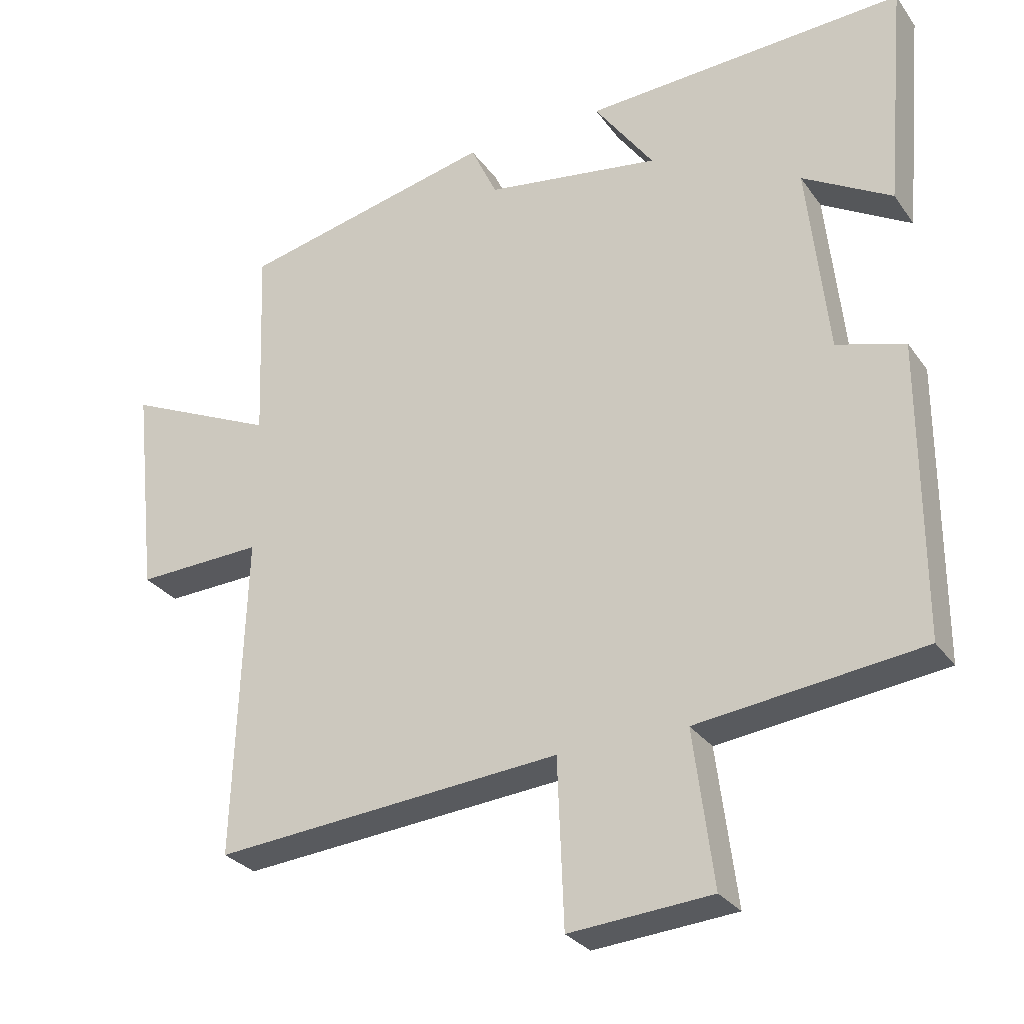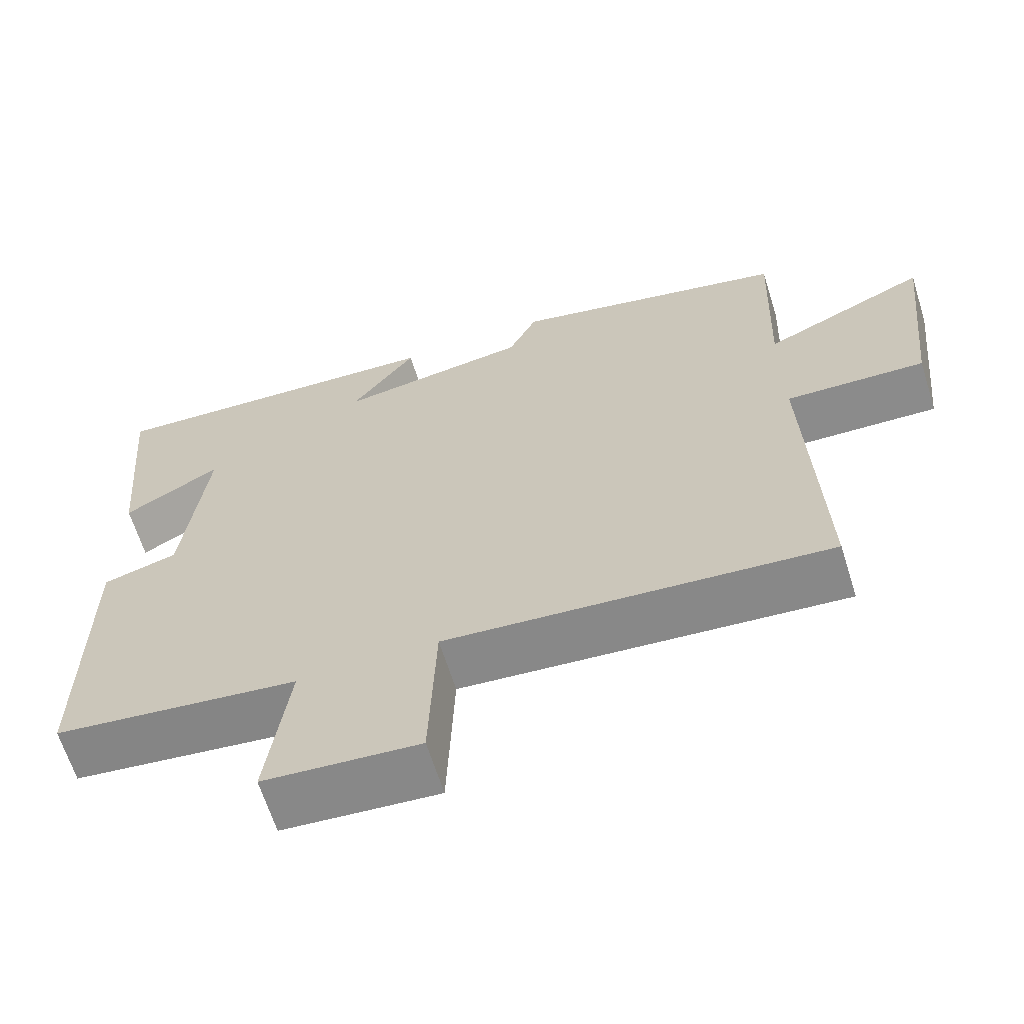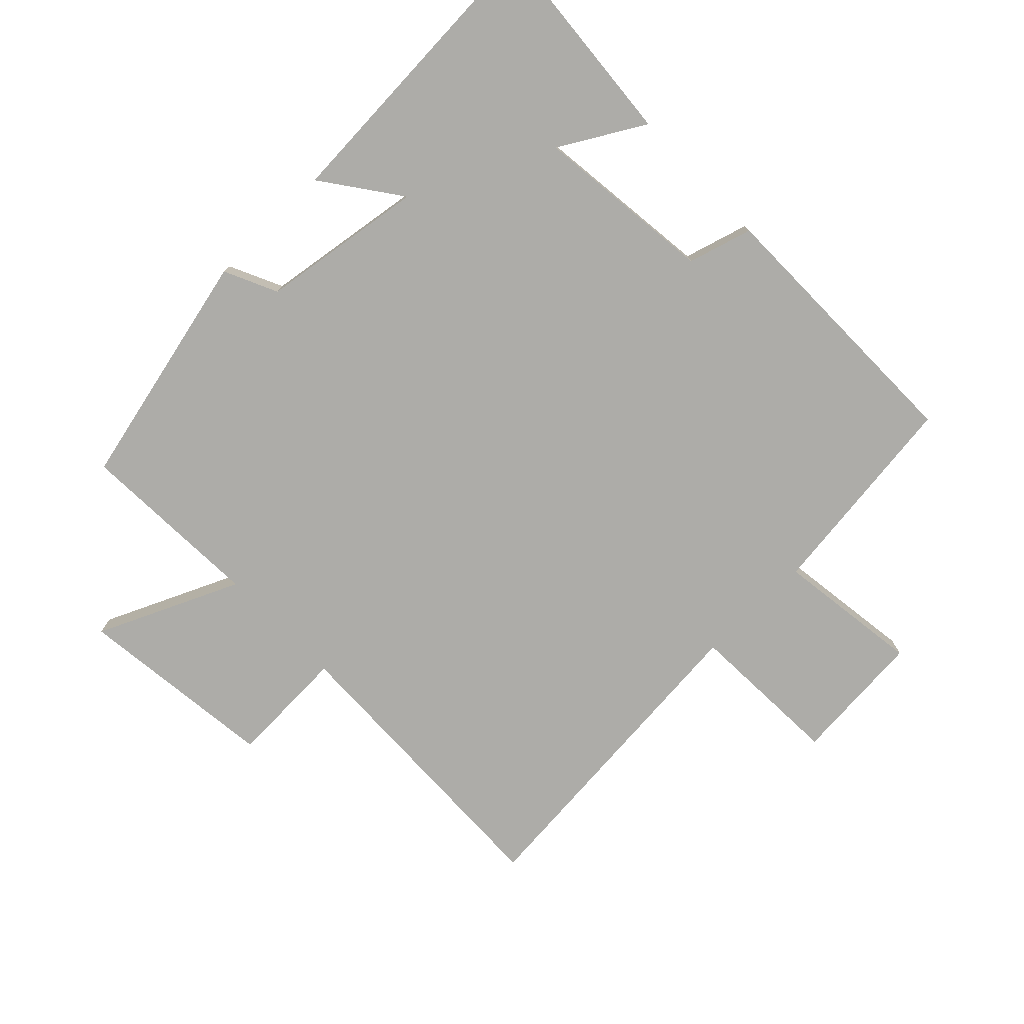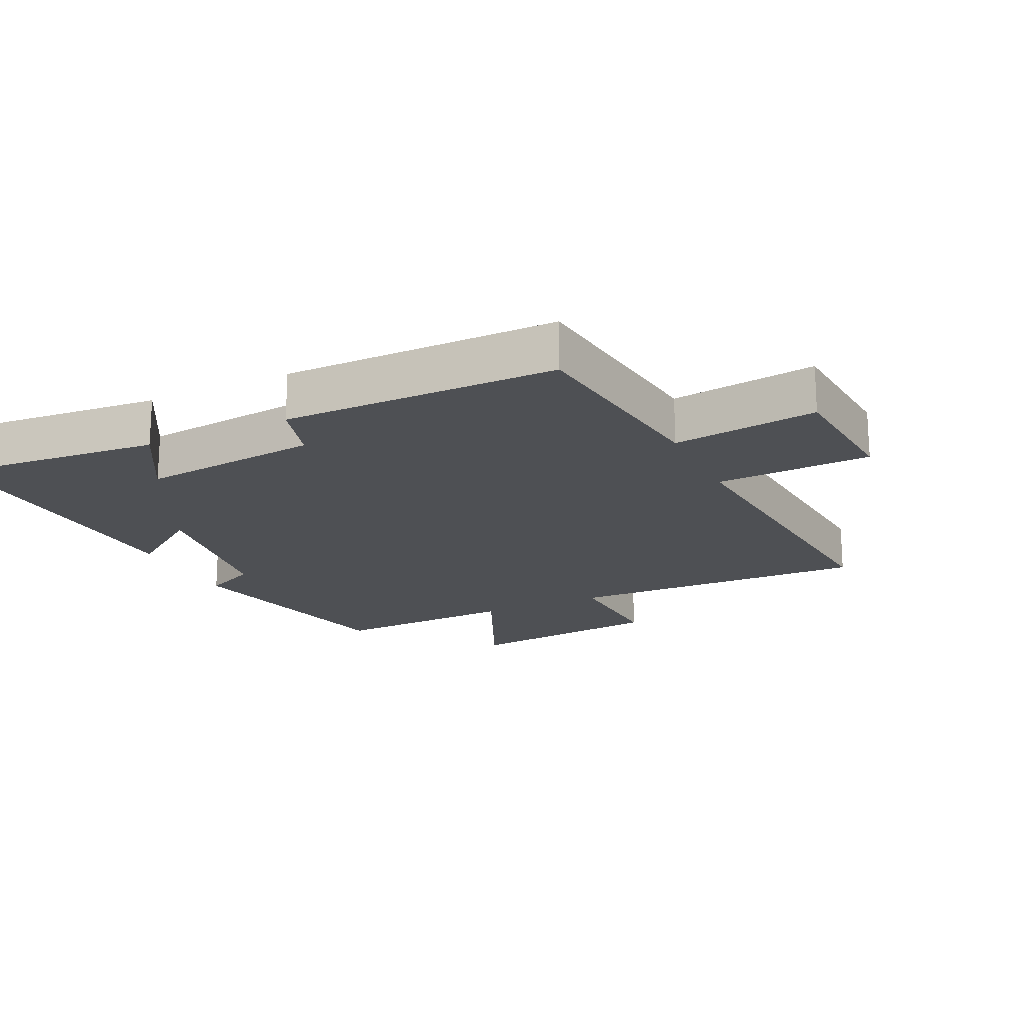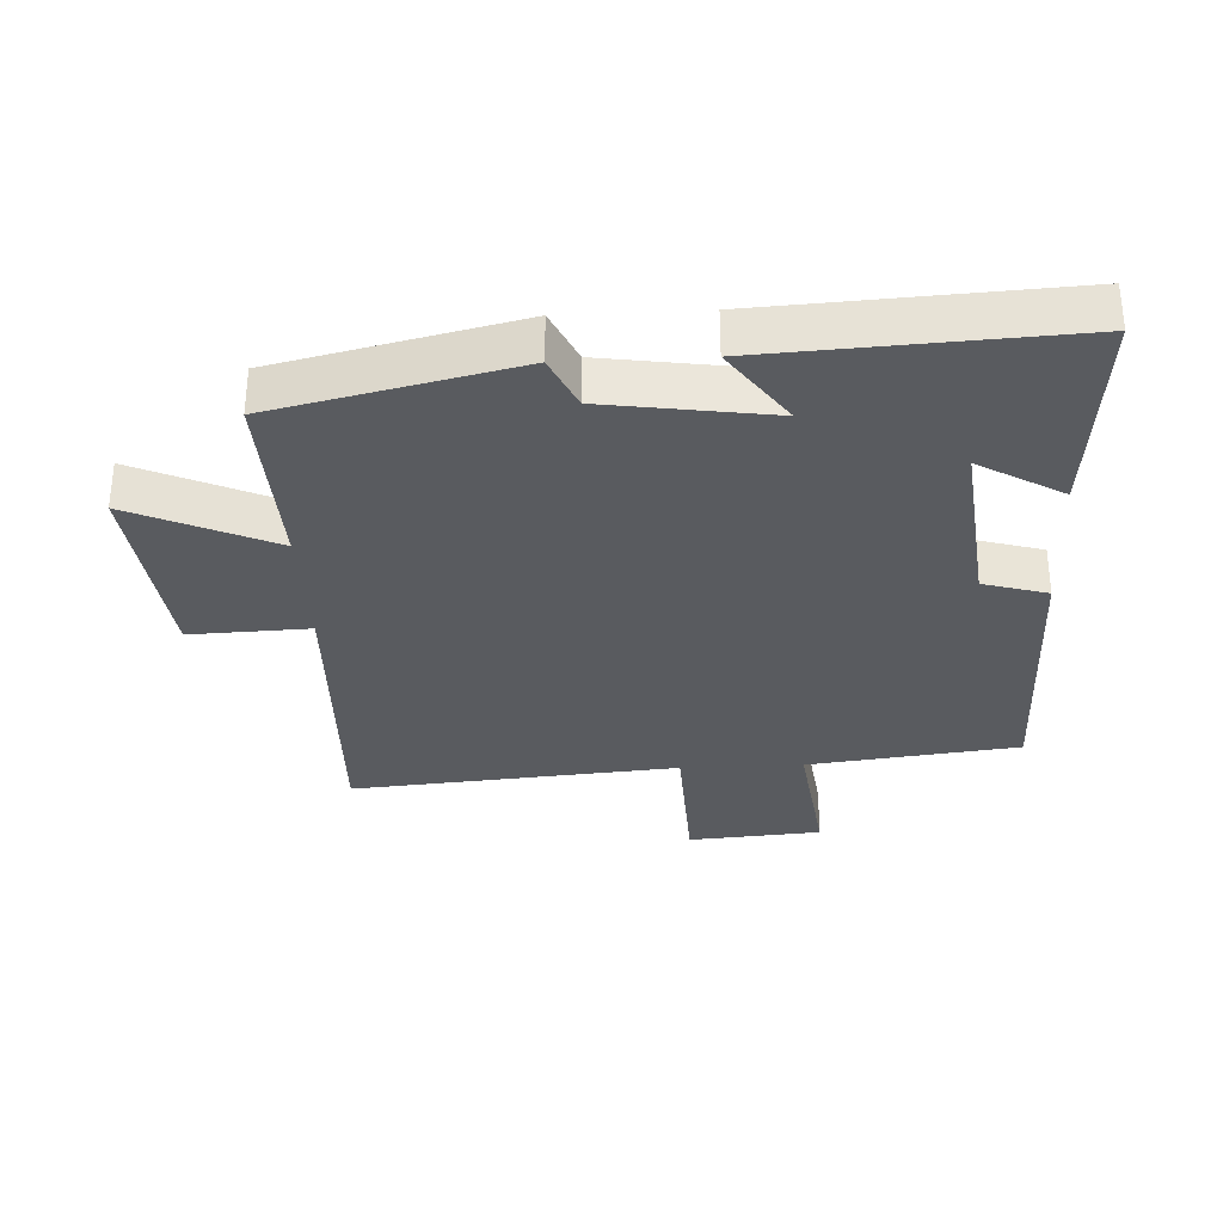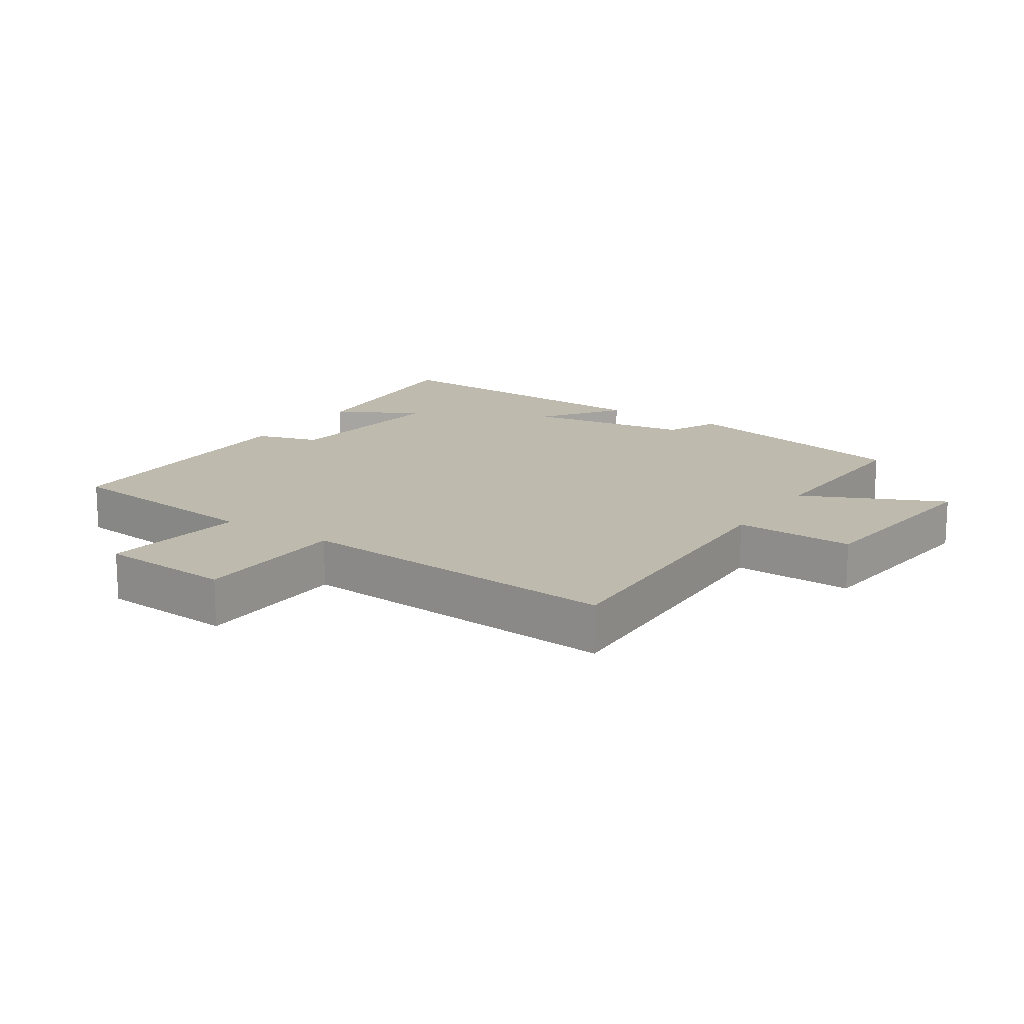
<metadata>
{"format":"obj","ext":"obj","renderer":"f3d","projection":"perspective","resolution":1024,"background":"white","views":[{"elev":-29.0,"azim":28.5,"up":"+Z"},{"elev":-64.8,"azim":-162.6,"up":"+Z"},{"elev":-76.6,"azim":44.3,"up":"+Y"},{"elev":-18.9,"azim":115.5,"up":"+Y"},{"elev":-32.1,"azim":2.9,"up":"+Y"},{"elev":15.8,"azim":-146.7,"up":"+Y"}]}
</metadata>
<code>
v -0.511 0.07 0.416
v -0.142 0.07 0.5
v -0.104 0.07 0.418
v 0.15 0.07 0.38
v 0.064 0.07 0.5
v 0.529 0.07 0.525
v 0.5 0.07 0.196
v 0.371 0.07 0.271
v 0.401 0.07 -0.007
v 0.5 0.07 -0.036
v 0.5 0.07 -0.461
v 0.175 0.07 -0.5
v 0.204 0.07 -0.724
v -0.002 0.07 -0.74
v -0.011 0.07 -0.5
v -0.516 0.07 -0.542
v -0.5 0.07 -0.075
v -0.684 0.07 -0.082
v -0.718 0.07 0.228
v -0.5 0.07 0.129
v -0.511 0 0.416
v -0.142 0 0.5
v -0.104 0 0.418
v 0.15 0 0.38
v 0.064 0 0.5
v 0.529 0 0.525
v 0.5 0 0.196
v 0.371 0 0.271
v 0.401 0 -0.007
v 0.5 0 -0.036
v 0.5 0 -0.461
v 0.175 0 -0.5
v 0.204 0 -0.724
v -0.002 0 -0.74
v -0.011 0 -0.5
v -0.516 0 -0.542
v -0.5 0 -0.075
v -0.684 0 -0.082
v -0.718 0 0.228
v -0.5 0 0.129
f 17 18 19 20
f 15 16 17
f 15 17 20
f 12 13 14 15
f 9 10 11 12
f 8 9 12 15
f 5 6 7 8
f 4 5 8
f 3 4 8 15
f 3 15 20
f 1 2 3 20
f 40 39 38 37
f 37 36 35
f 40 37 35
f 35 34 33 32
f 32 31 30 29
f 35 32 29 28
f 28 27 26 25
f 28 25 24
f 35 28 24 23
f 40 35 23
f 40 23 22 21
f 1 21 22 2
f 2 22 23 3
f 3 23 24 4
f 4 24 25 5
f 5 25 26 6
f 6 26 27 7
f 7 27 28 8
f 8 28 29 9
f 9 29 30 10
f 10 30 31 11
f 11 31 32 12
f 12 32 33 13
f 13 33 34 14
f 14 34 35 15
f 15 35 36 16
f 16 36 37 17
f 17 37 38 18
f 18 38 39 19
f 19 39 40 20
f 20 40 21 1

</code>
